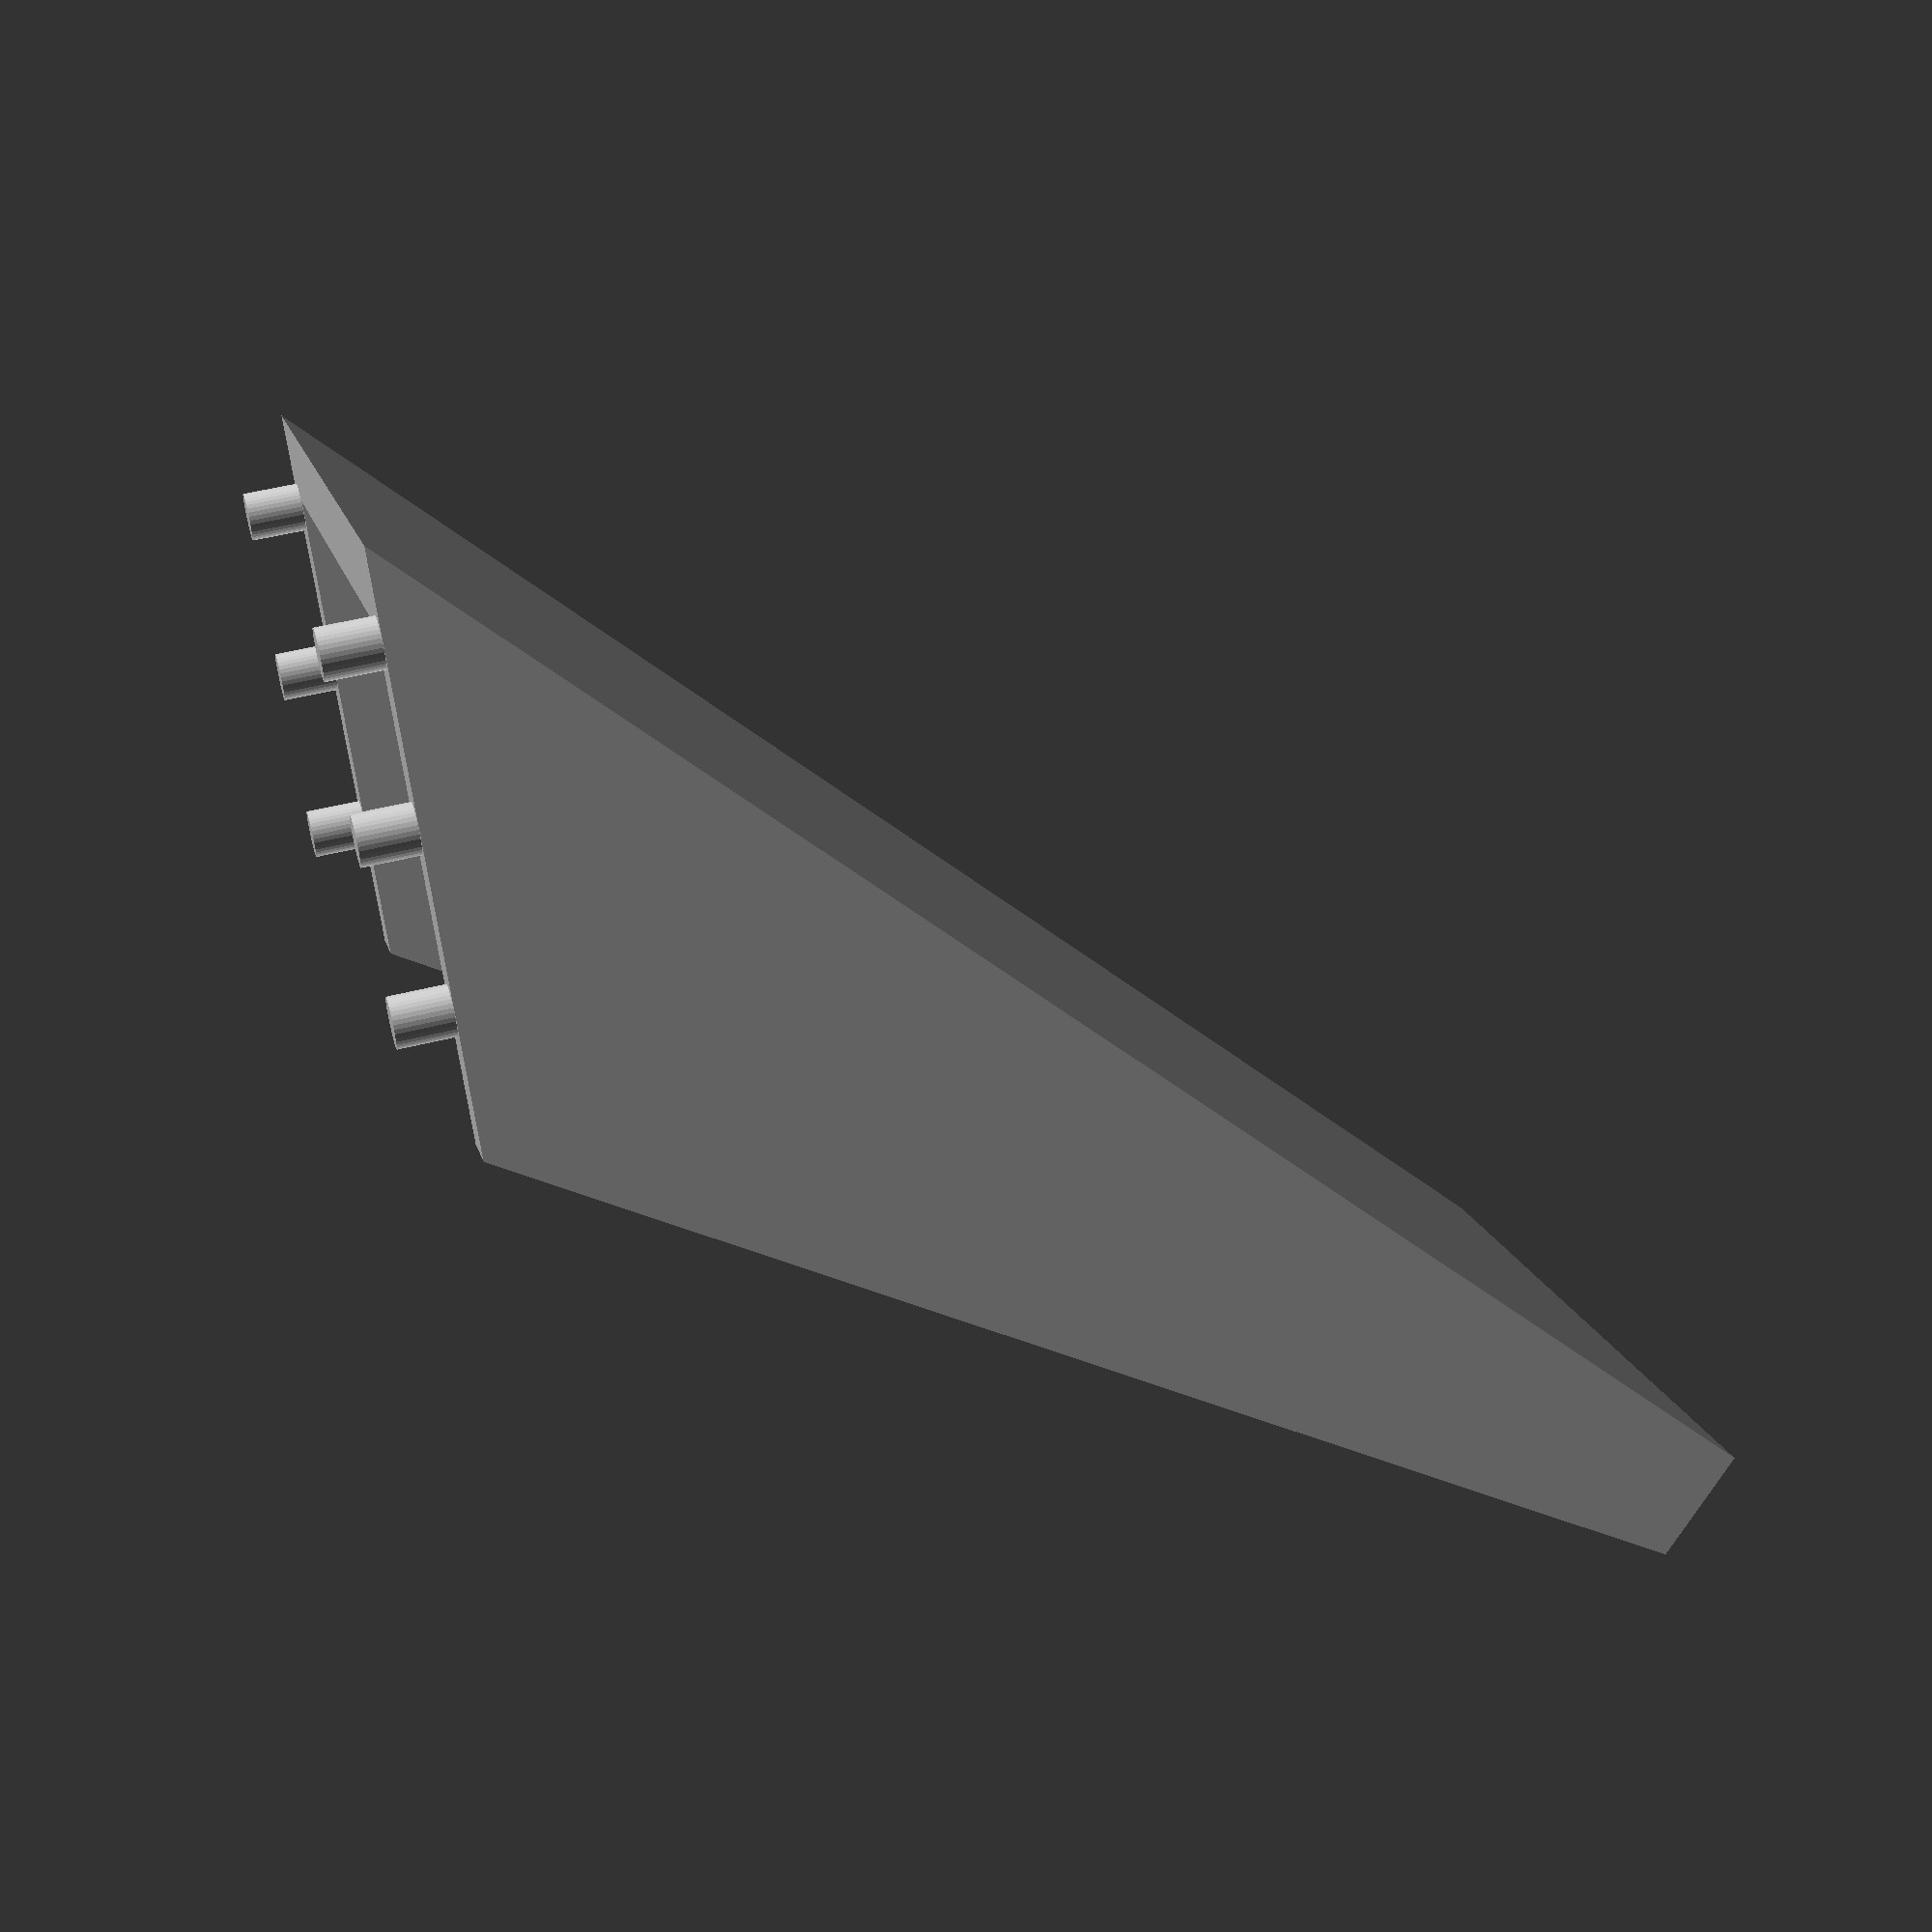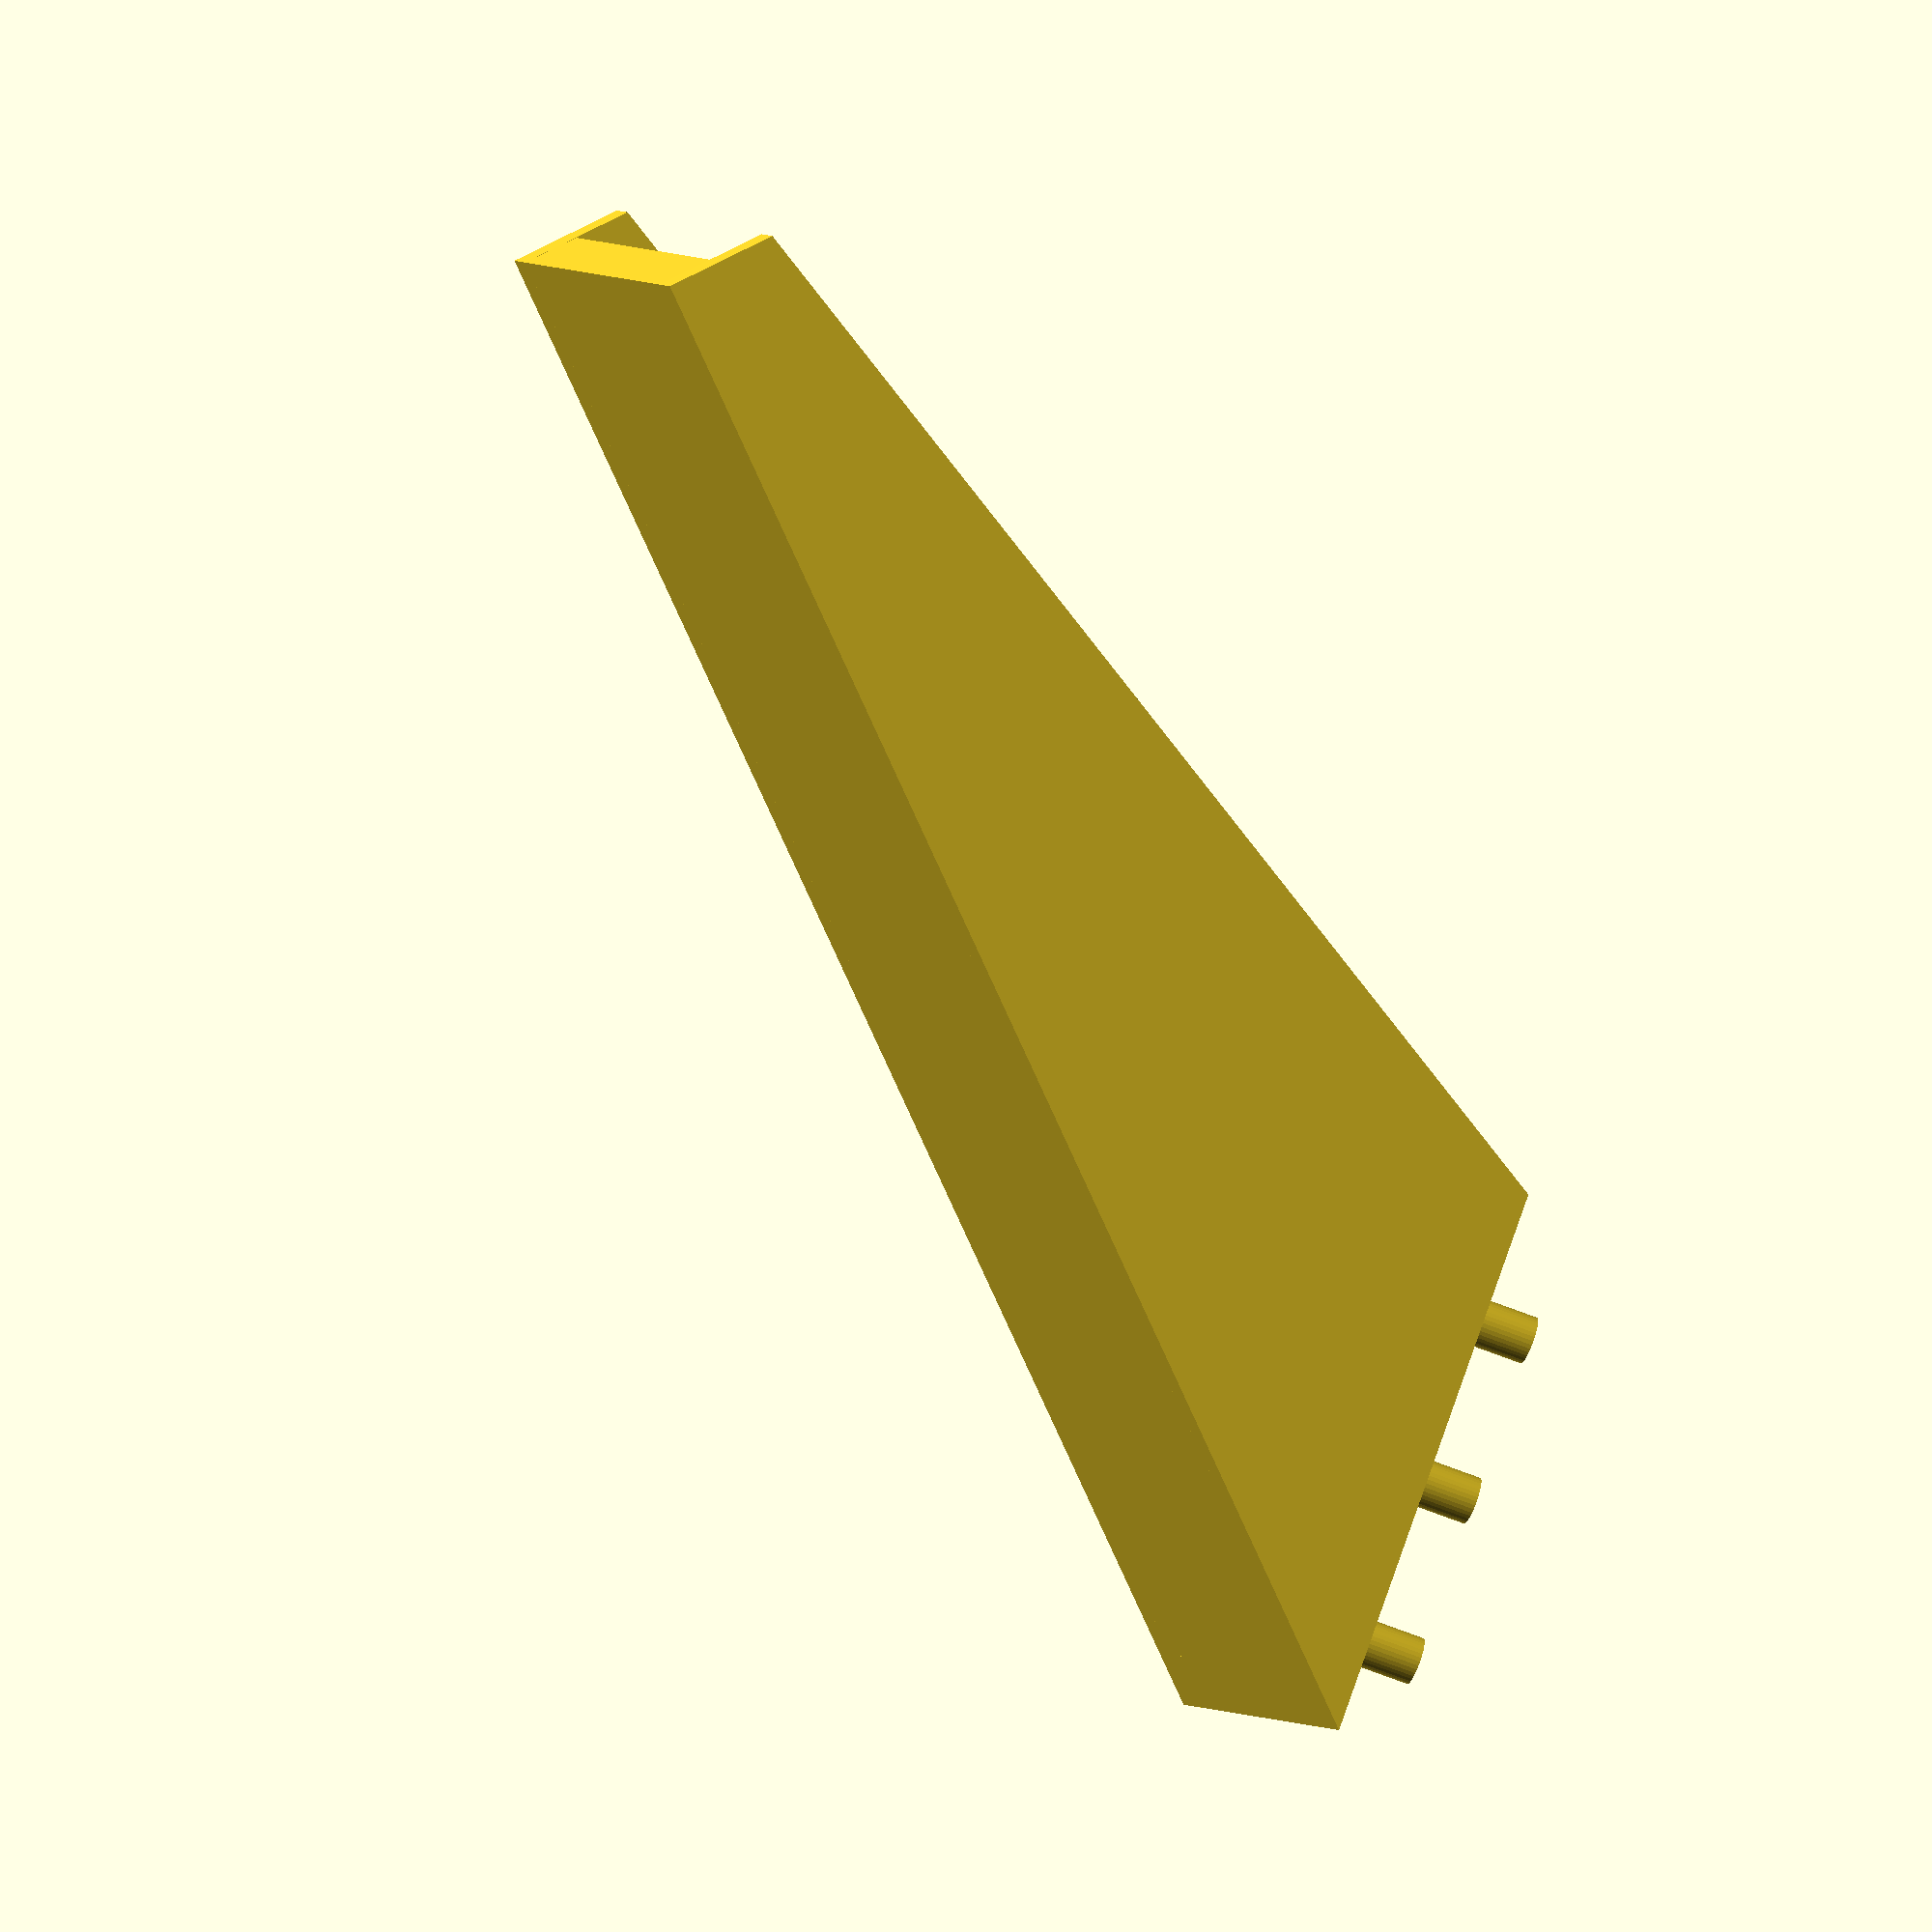
<openscad>
/*	Nexus 7 MIRROR HOLDER R2 Design Sept 22, 2013
	Copyright 2013 Frank Thorley
	N7 CAMERA ADAPTER = ATTACHMENT PLATE + MIRROR HOLDER 
	
	X is Height Direction for Adapter Plate
	Y is Width Direction for Adapter Plate
	Z is Thickness Direction for Adapter Plate
=========================================================================
*/
//	All Dimensions in mm, s & t are perimeter metal band angles in deg.
	a = 2.438;	// Bottom wedge height
	b = 1.778;	// Top wedge height
	c = 2.54;	// Thickness of rectangular edge retainers & flat stock (0.1 inch)
	d = 4.216;	// Height of rectangular edge retainers
 	e = 0.745;	// e = tan(s) * a Top wedge maximum thickness
 	f = 1.346;	// f = tan(t) * b Bottom wedge maximum thickness
	g1 = 49.88;	// Set height of side shields to match mirror support plate
	g2 = 46.3;	// Set width at top of side shields
	g3 = 53.5;	// Set height of front edge of side shields
	h = 124.58;	// Adapter plate long direction width
	i = 25.05;	// Adapter plate short direction width
	mw = 32.15;	// Mirror support plate short direction width (1.2655 inches)
	mh = 68.0;	// Mirror support plate long direction width (2.677 inches) 
	tfb = 4.336;// Width of triangle base for Extruding filler
	j = 45.02;	// Left edge to left row securing holes centerline
	jj = 46.29;	// Left edge to left row  
	k = 62.29;	// Left edge offset for lens opening centerline
	l = 79.56;	// Left edge offset for Row 2 securing holes centerline
	m = 6.0;		// Mirror holder securing hole 1&4 offset from top
	n = 13.5;	// Mirror holder securing hole 2&5 offset from top
	p = 21.0;	// Mirror holder securing hole 3&6 offset from top
	r = 5.0;		// Lens opening radius is 5mm
	s = 17;		// Angle of top wedge in degrees
	t = 37;		// Angle of bottom wedge in degrees
	u = 2.74;	// Attachment holes 0.1 above & below surface is recommend practice
	v = 13.05;	// Camera lens opening C/L offset from top
	w = 1.27;	// Mounting holes radius, make pin radius 0.3 mm less
	x = 119.5;	// h - c -c for length of top rectangular retainer
	y = 122.04;	// Distance to right retainer rectangle y = h - c
	z = 22.51;	// Length of left and right retainer wedges

//	START N7 MIRROR HOLDER DESIGN 
// ====================================================================
// Describe mirror backing plate and move to bottom of Adapter Plate
	translate ([i-1.796,jj,tfb])	
		rotate ([0,-135,0]){
			cube ([mh,mw,c]);		// Mirror Backing Plate, Length, Width, Thickness
		}								// Maximum Mirror Size (2.677 x 1.25 Inches)
// Extrude small triangle as fill piece at bottom of mirror backing plate
		translate([i-1.796,jj,4.336])	//	Mirror backing plate flush to adapter plate
			rotate ([-90,45,0])		// Triangular fill piece at base of Mirror plate
				linear_extrude ( mw ) //					
					polygon (points = [[0,0], [c,0], [0,c]], paths= [[0,1,2]]);	
	
// Left Side Triangular Shield (g1,g1 sets backing plate at 45 deg.
		translate([i,jj,c], [-c,0,0],[0,0,0])
			rotate ([0,-90,90])
				linear_extrude (height =c)
					polygon (points = [[0,0],[0, i],[g2,g3],[g1,g1]], paths = [[0,1,2,3]]);	

// Right Side Triangular Shield
		translate([i,l+c/2,c], [d,0,0],[0,0,0])
			rotate ([0,-90,90])
				linear_extrude (height =c,center=false, convexity = 10, twist = 0)
					polygon (points = [[0,0],[0,i],[g2,g3],[g1,g1]], paths = [[0,1,2,3]]);

// Mirror Holder Left Side Securing Posts
			translate([m,j,0.1])								// Make sure post embedded 0.1
				cylinder(c,w-0.2,w-0.2,center,$fn=36);	// Top Left Hole 
			translate([n,j,0.1])				
 				cylinder(c,w-0.2,w-0.2,center,$fn=36); // Center Left Hole
			translate([p,j,0.1])				
 				cylinder(c,w-0.2,w-0.2,center,$fn=36);

// Mirror Holder Right Side Securing Posts
			translate([m,l,0.1])				
 				cylinder(c,w-0.2,w-0.2,center,$fn=36);
			translate([n,l,0.1])				
 				cylinder(c,w-0.2,w-0.2,center,$fn=36);
			translate([p,l,0.1])				
 				cylinder(c,w-0.2,w-0.2,center,$fn=36);
/*
========================================================================
COMMENTS 
	Securing posts are 0.2mm radius,0.4mm in diameter smaller than holes
	Countersink volume used to allow clearance when heat staking posts
		Reduces probabily of rubbing against N7 screen when installing
 	Mirror Cover and Attachment Surface
		Recommend using double sided sticky tape to attach mirror
 			Prototype used a Manco product 0.012" thick with fine woven carrier
 		Michaels has small inexpensive 3"x3" mirrors that can be cut to size
 			Recommended mirror size is less than 2.677 x 1.25 Inches 
*/


</openscad>
<views>
elev=309.5 azim=305.2 roll=254.5 proj=p view=solid
elev=241.1 azim=331.0 roll=112.4 proj=o view=solid
</views>
